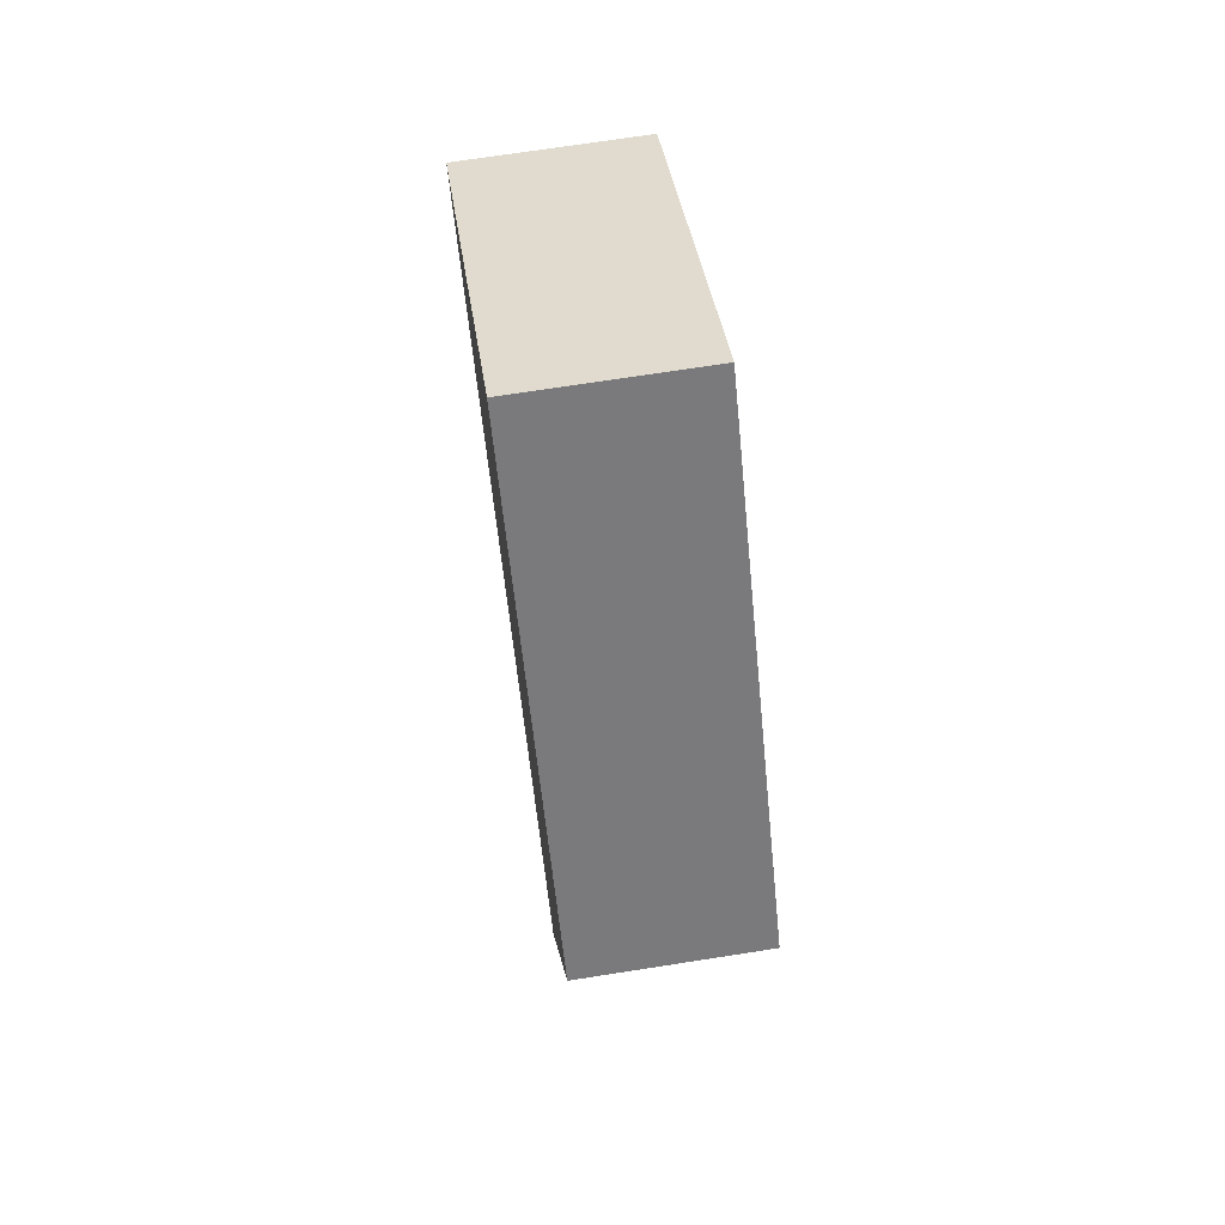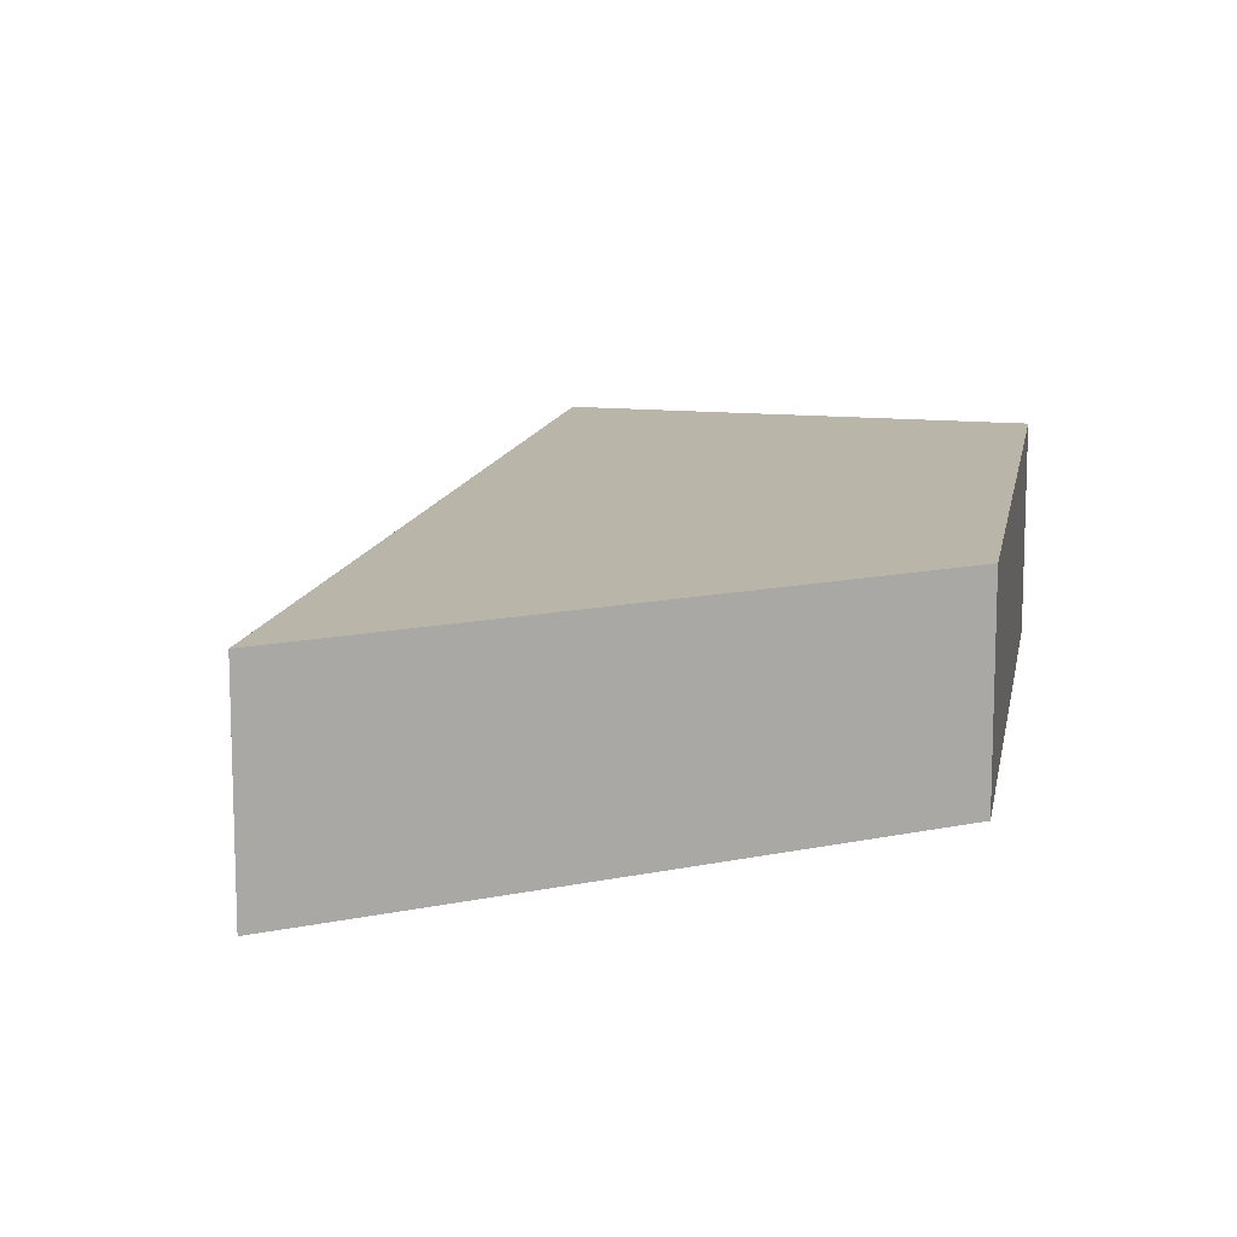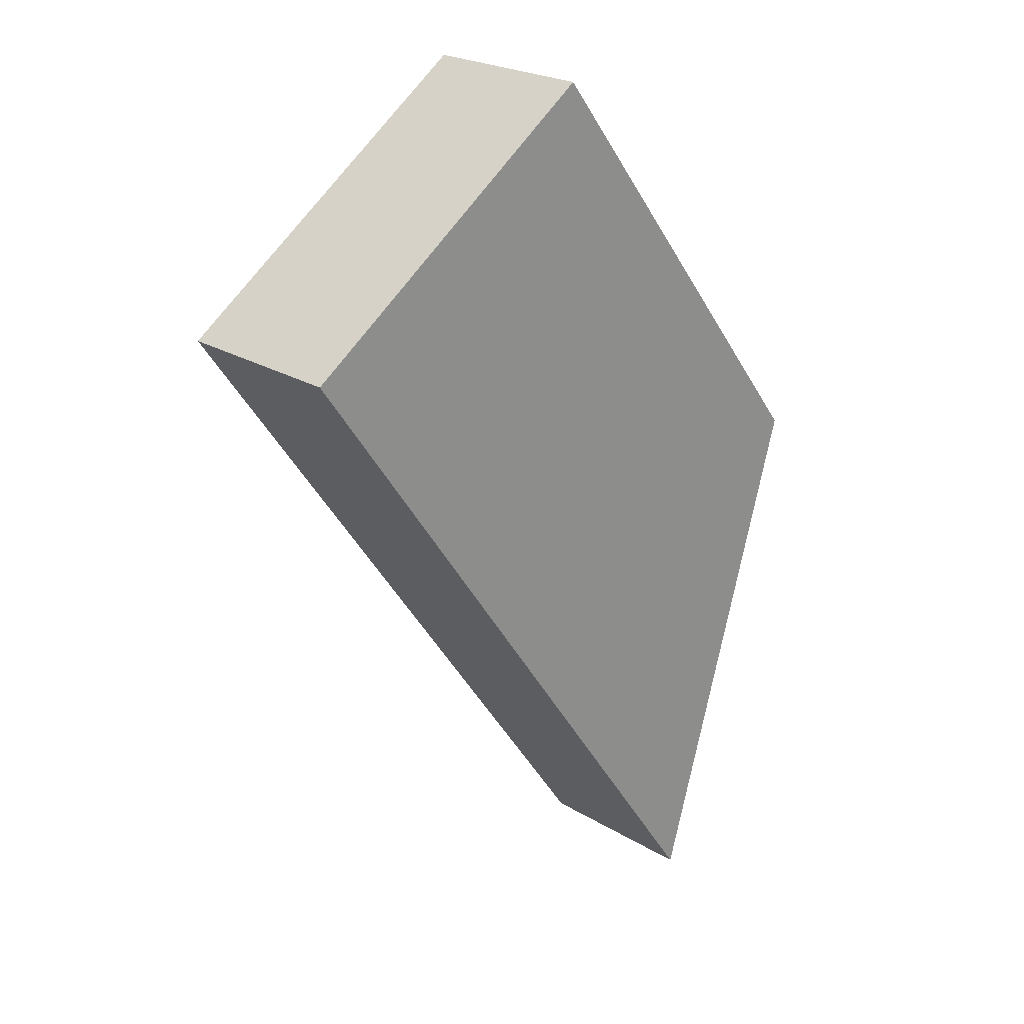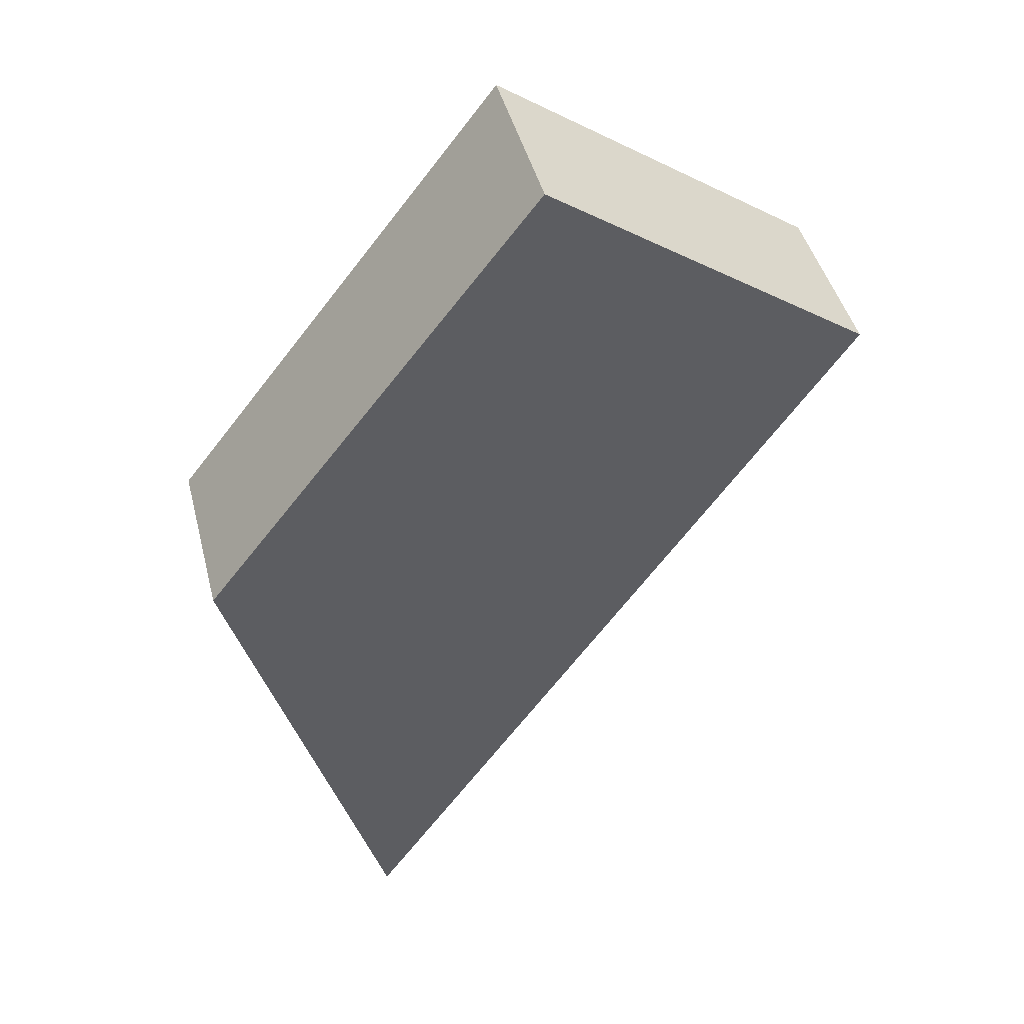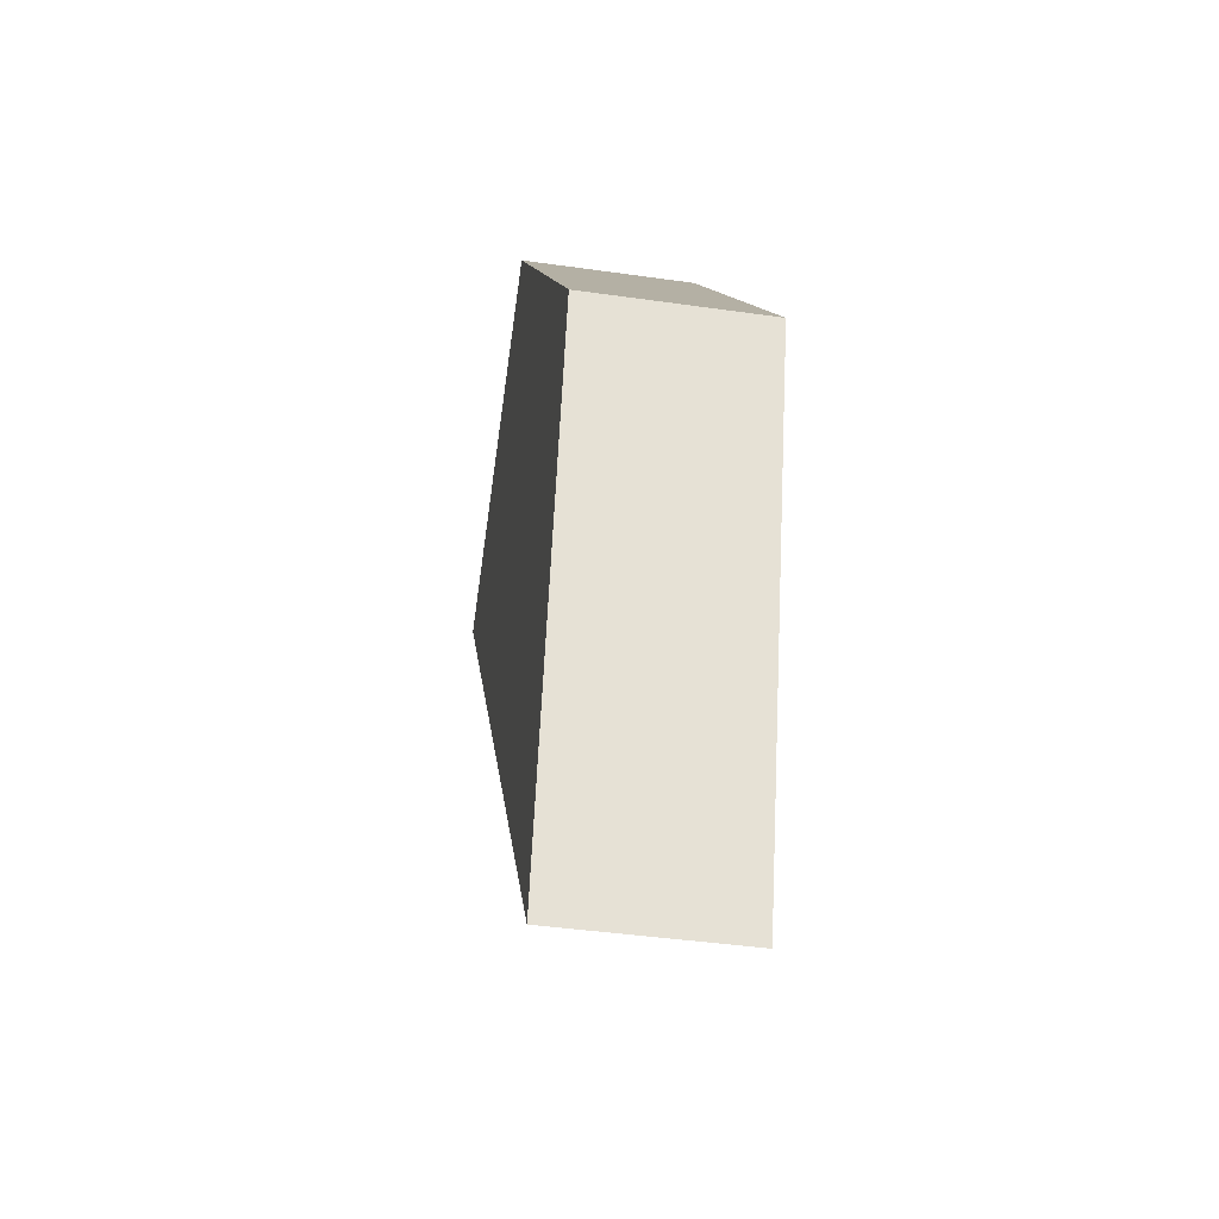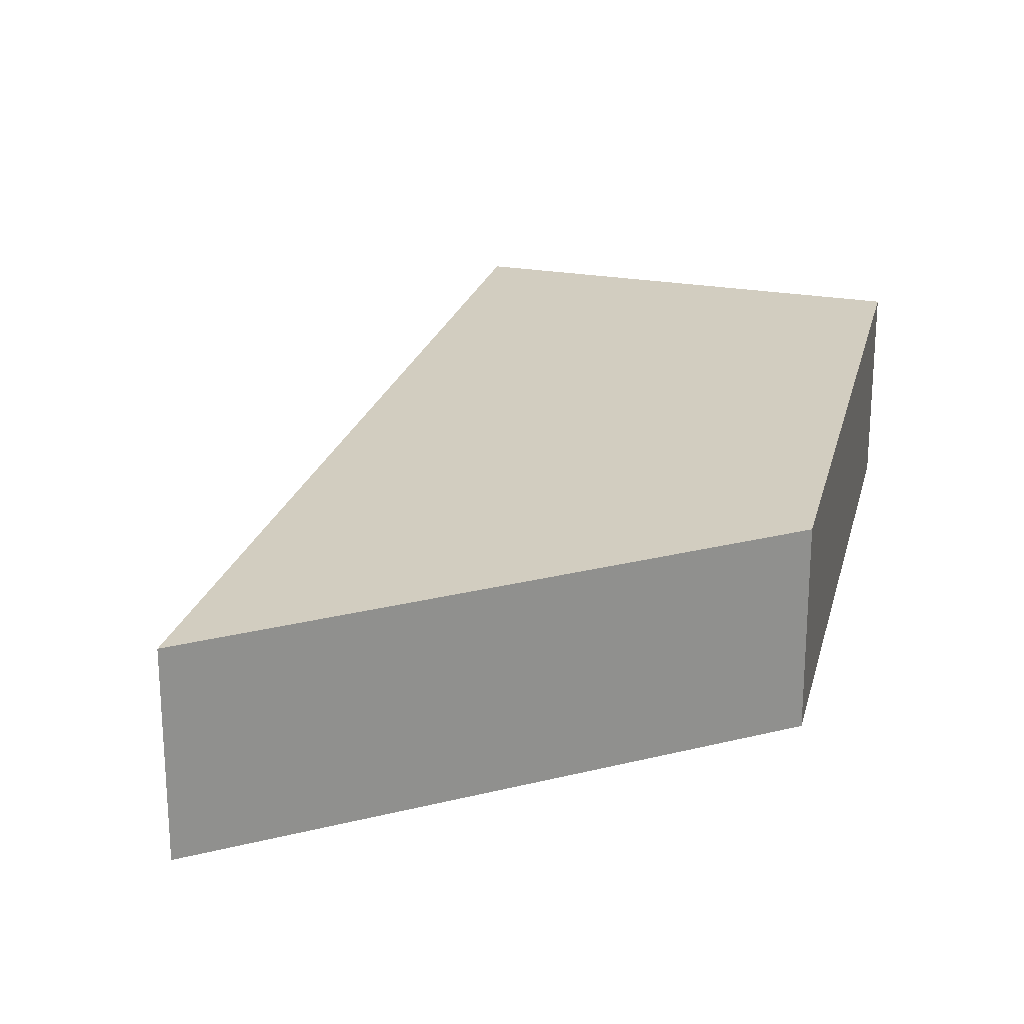
<metadata>
{"format":"obj","ext":"obj","renderer":"f3d","projection":"perspective","resolution":1024,"background":"white","views":[{"elev":70.3,"azim":-98.9,"up":"+Z"},{"elev":13.5,"azim":-132.7,"up":"+Y"},{"elev":23.6,"azim":135.3,"up":"+Z"},{"elev":44.3,"azim":-14.1,"up":"+Z"},{"elev":-42.3,"azim":-99.7,"up":"+Z"},{"elev":24.5,"azim":-129.3,"up":"+Y"}]}
</metadata>
<code>
v  8.833 -6.98e-16 11.4
v  4.069 8.254e-16 -13.48
v  17.29 -3.379e-16 5.518
v  0 0 0
v  8.833 4.701 11.4
v  9.992e-05 4.701 -0.0001487
v  17.29 4.701 5.518
v  4.069 4.701 -13.48
g defaultobject
f 1 2 3
f 2 1 4
f 5 4 1
f 4 5 6
f 3 5 1
f 5 3 7
f 2 7 3
f 7 2 8
f 6 2 4
f 2 6 8
f 6 7 8
f 7 6 5

</code>
